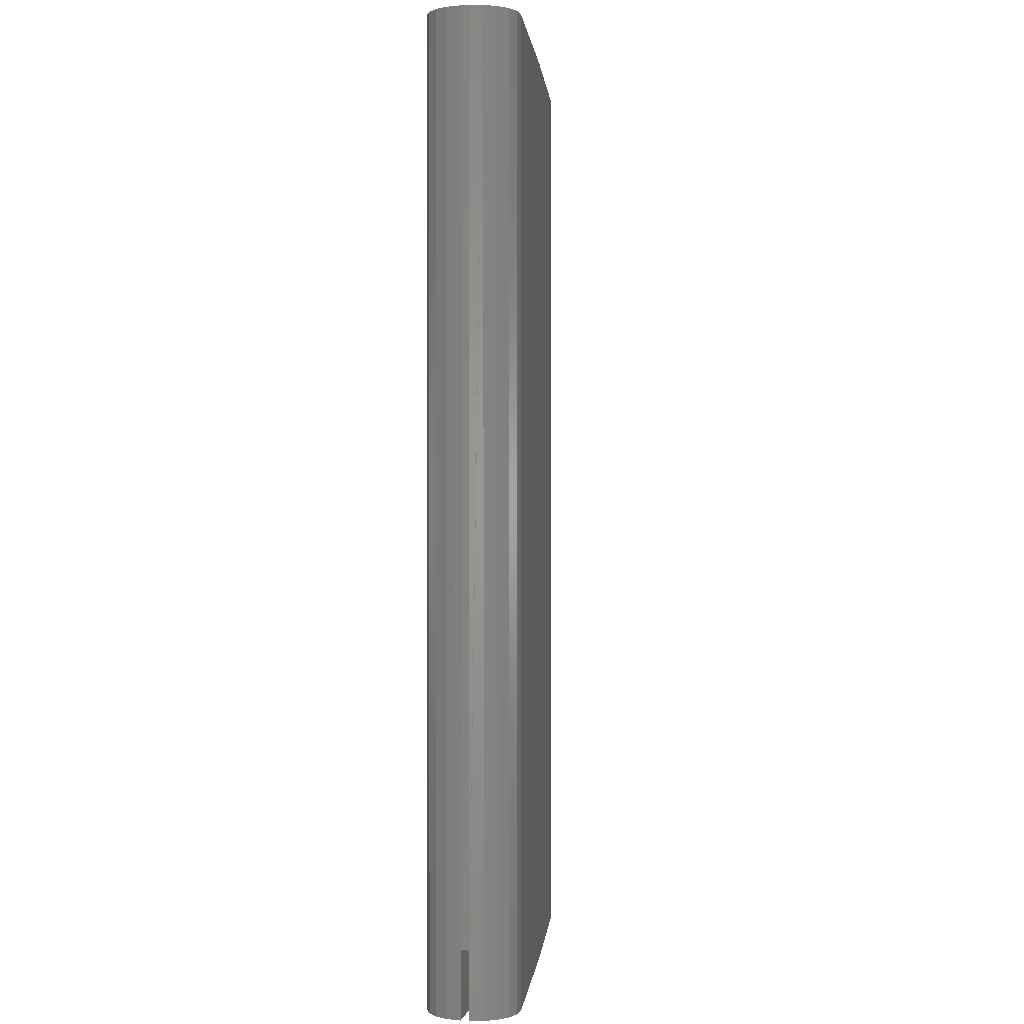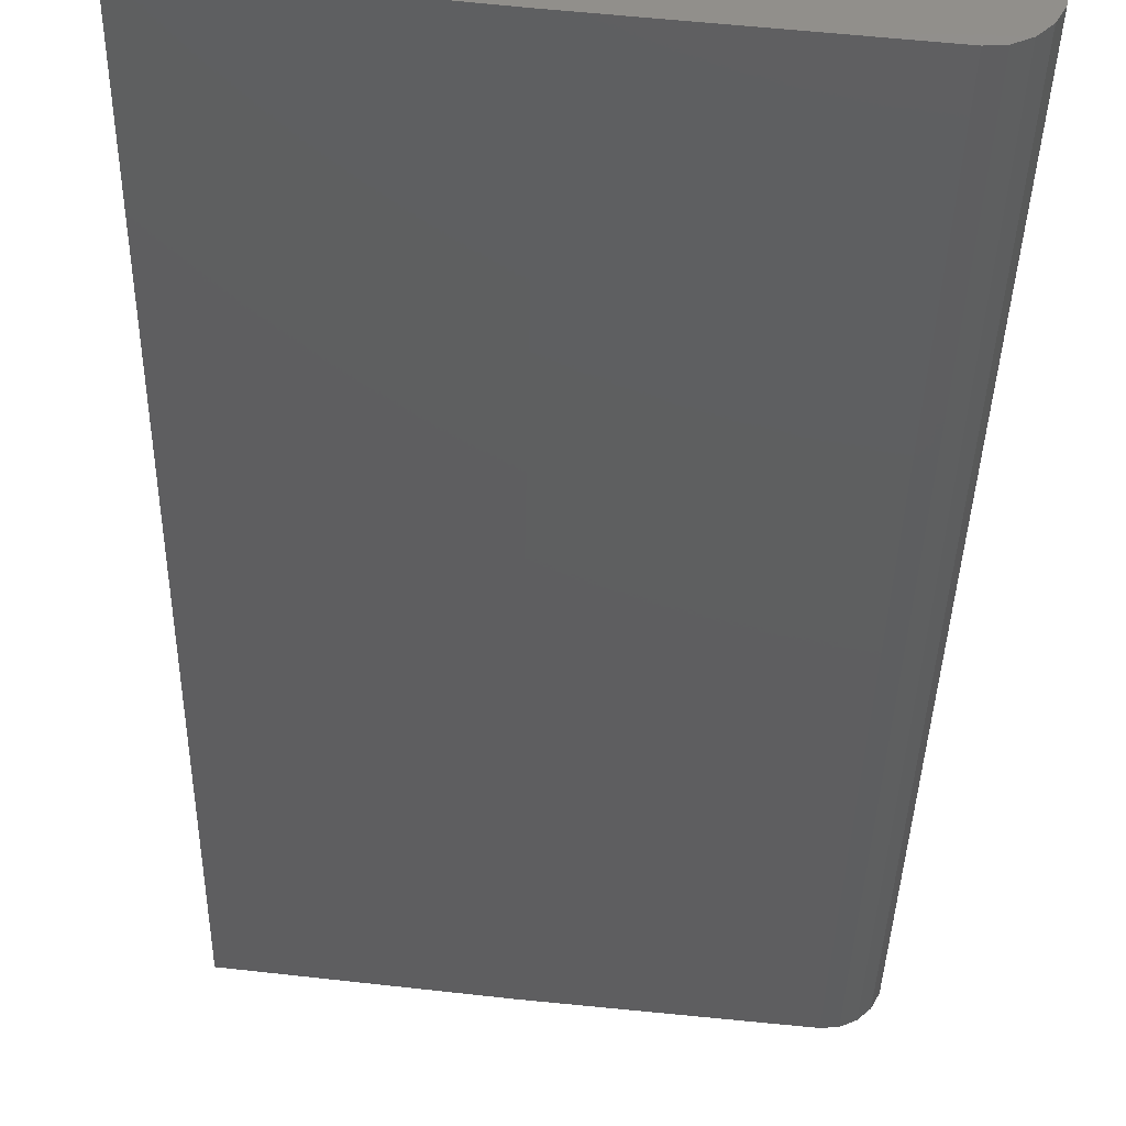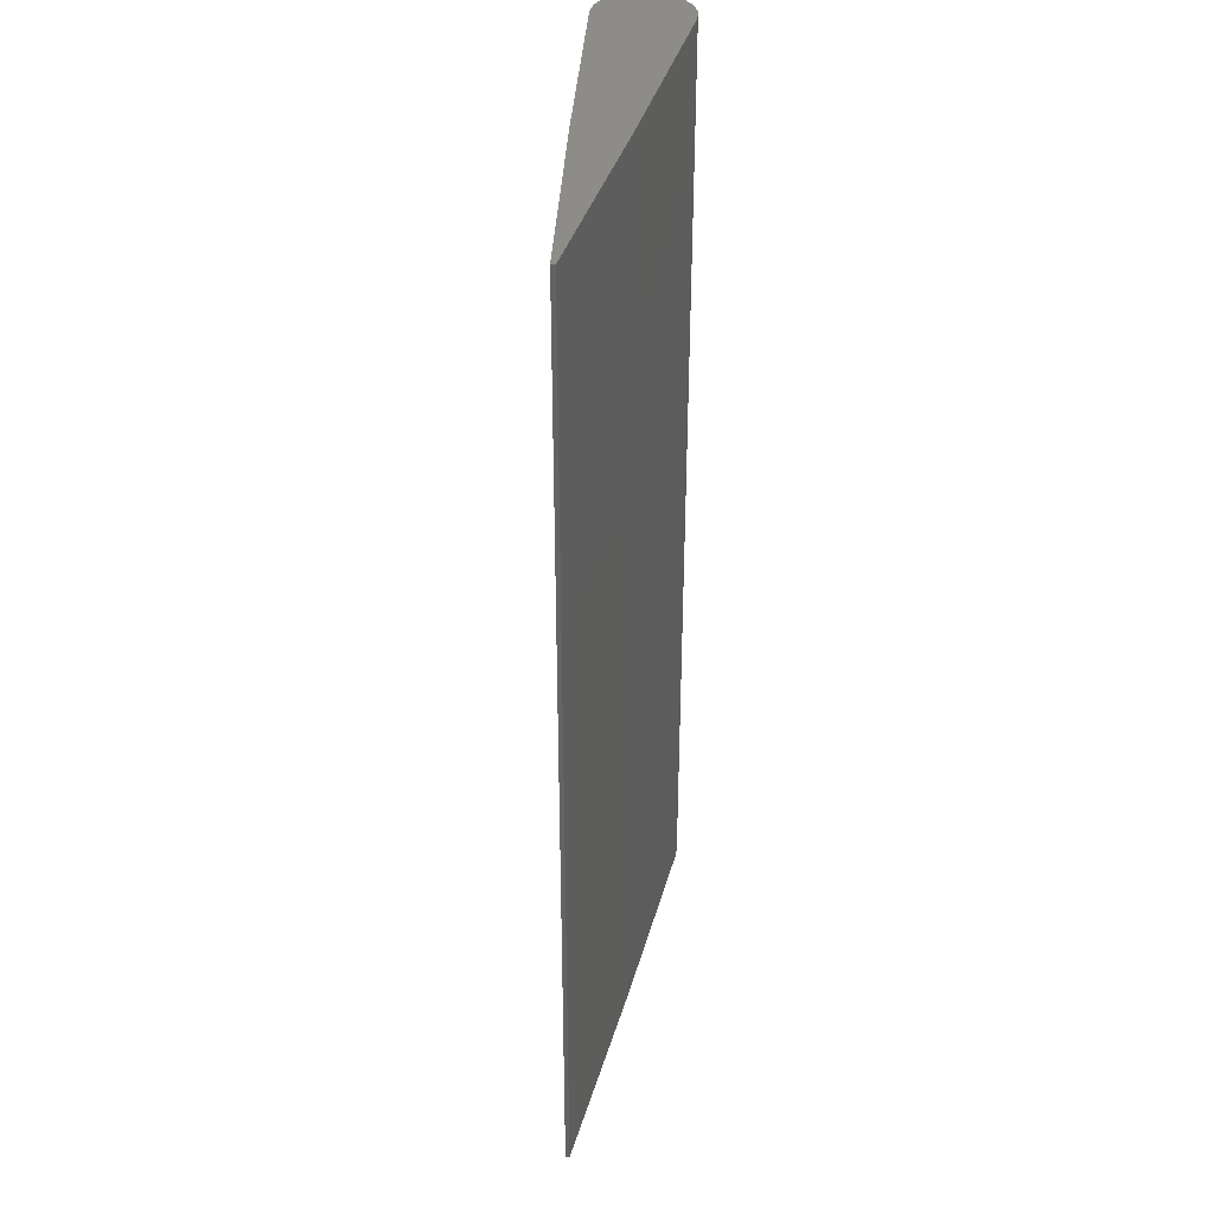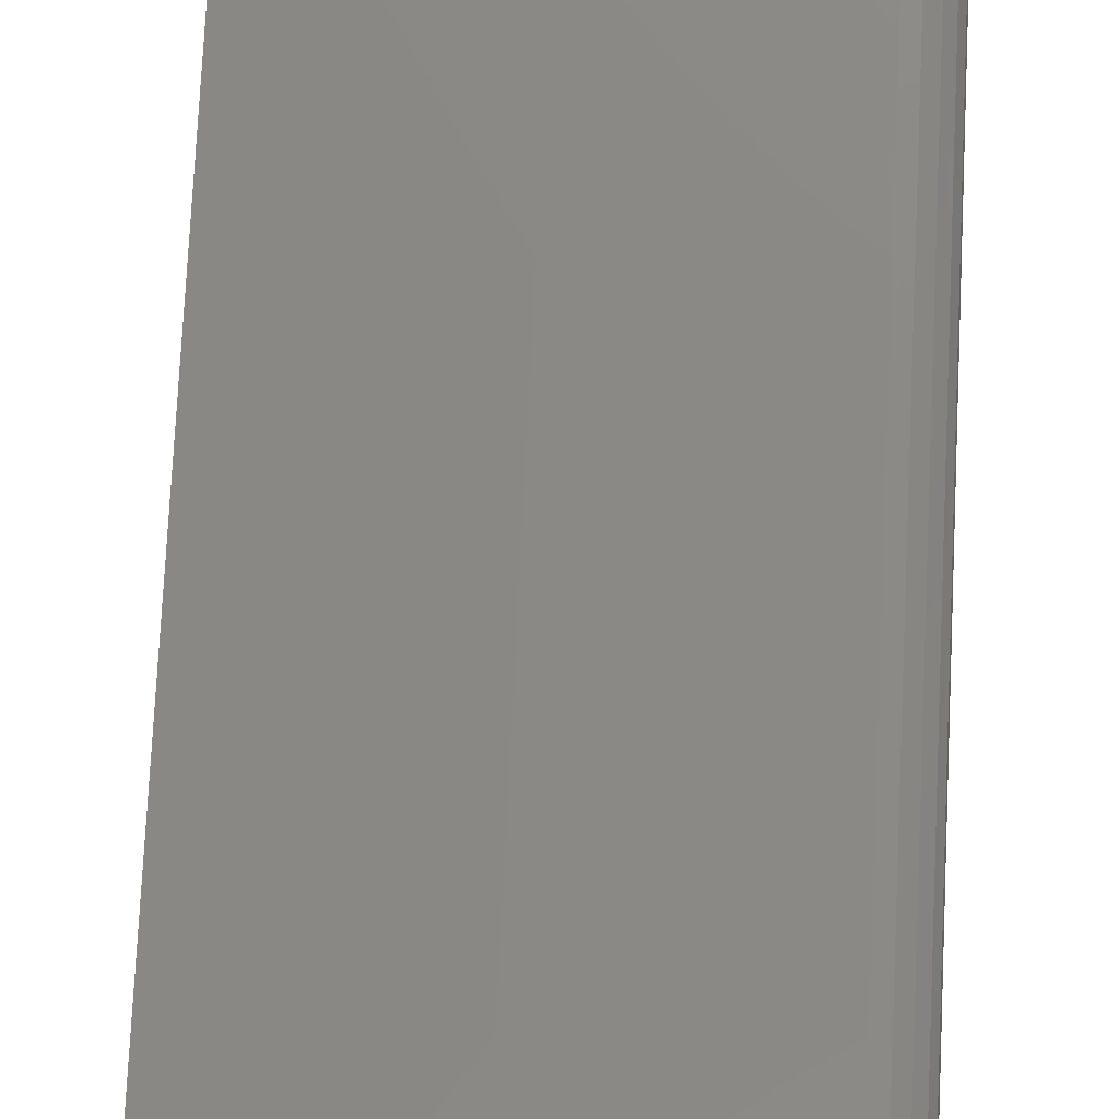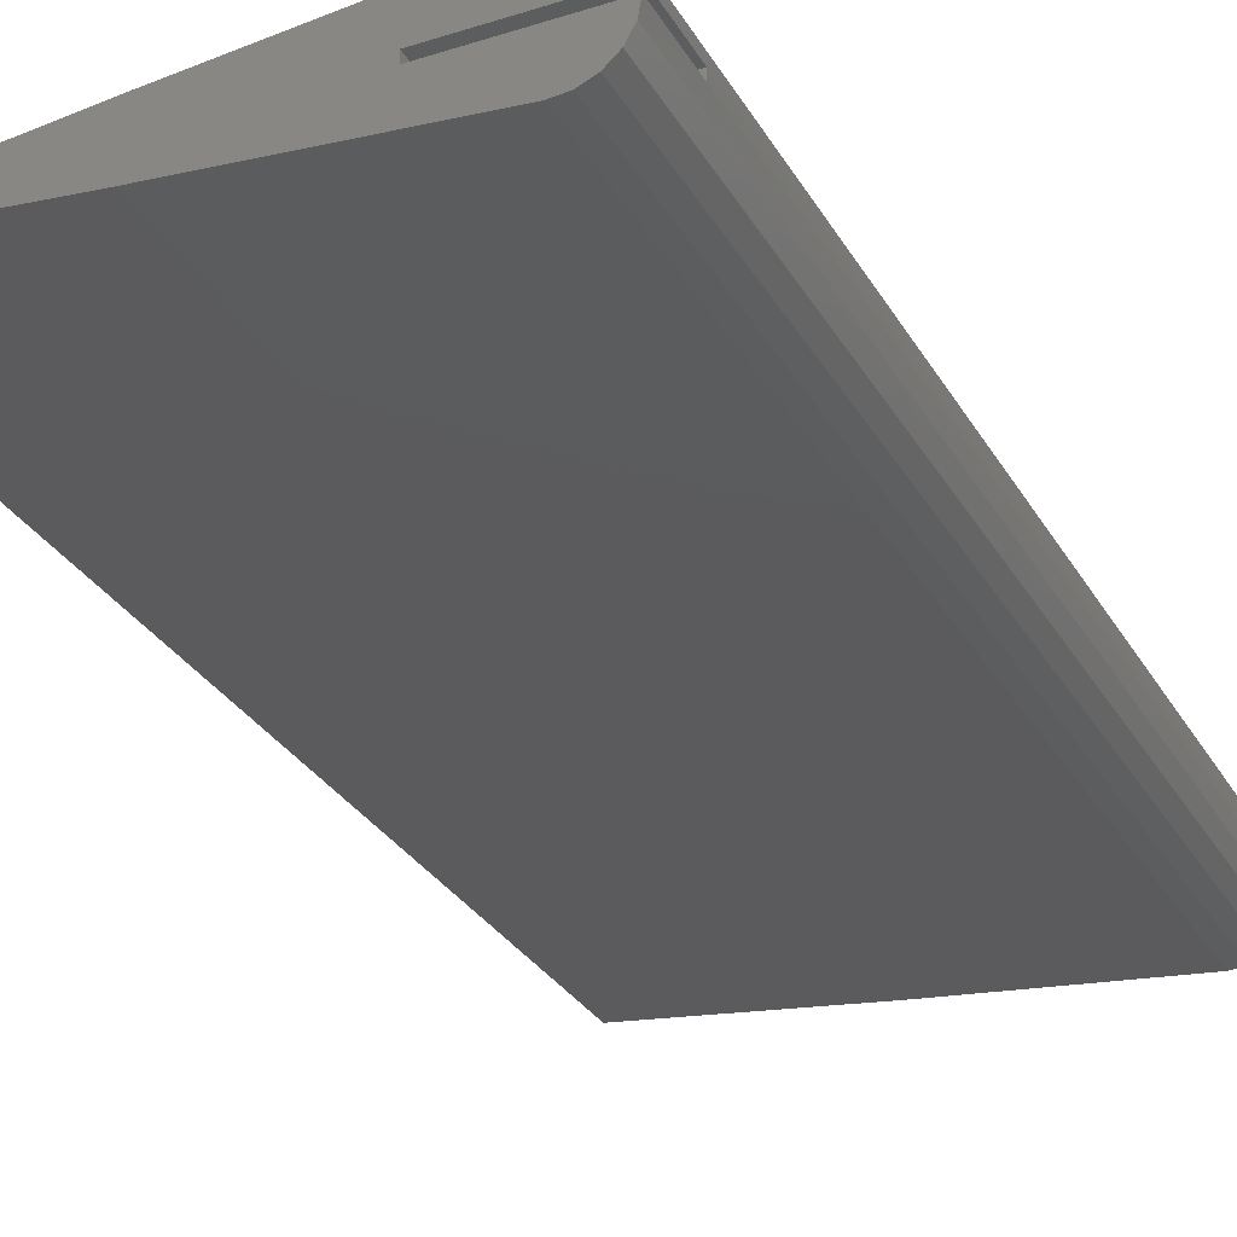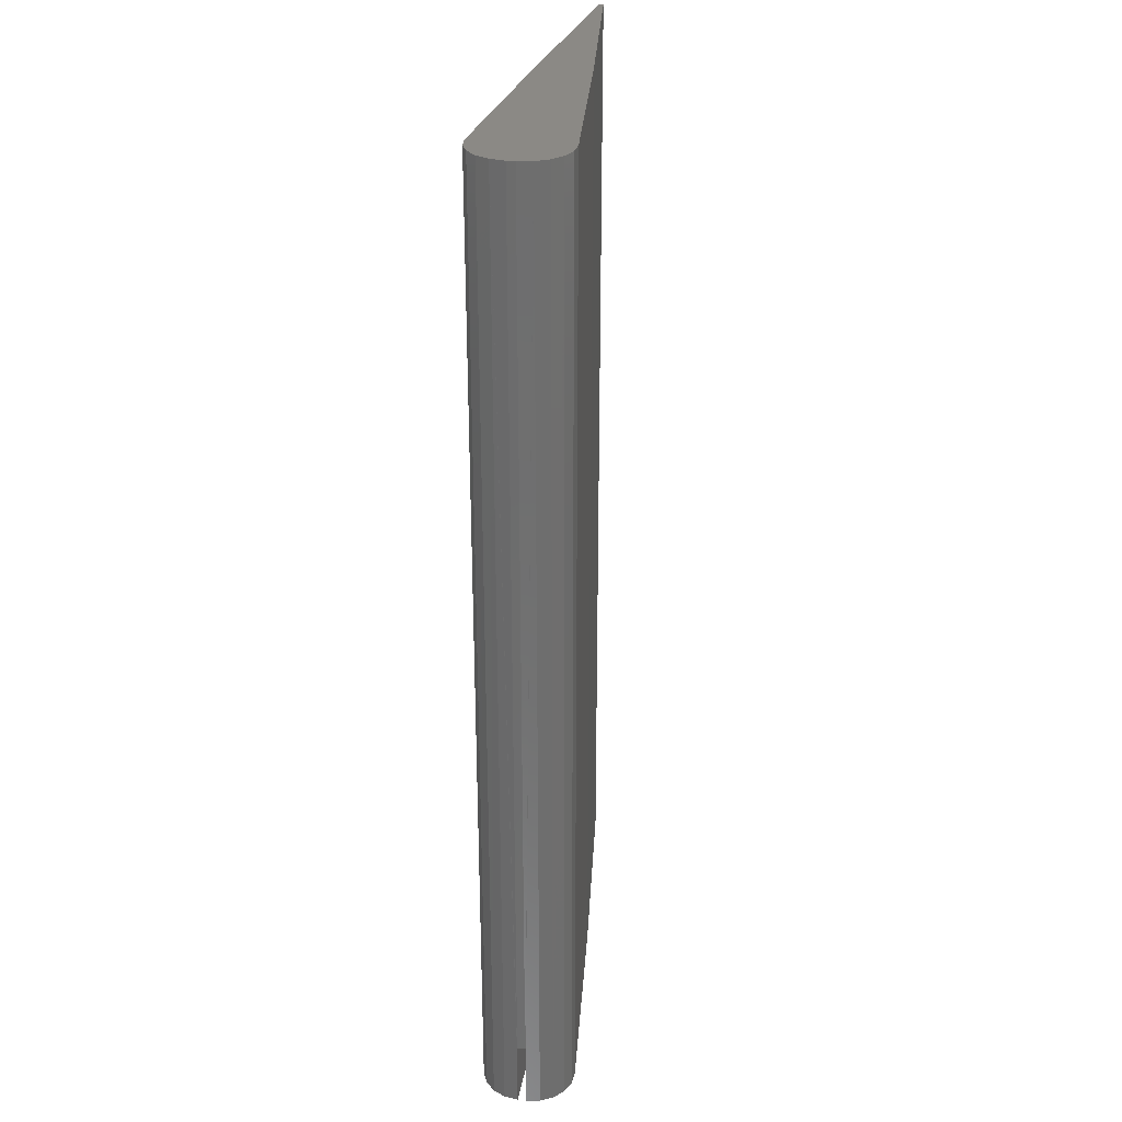
<metadata>
{"format":"stl","ext":"stl","renderer":"f3d","projection":"perspective","resolution":1024,"background":"white","views":[{"elev":0.5,"azim":-79.0,"up":"+Z"},{"elev":-36.3,"azim":178.8,"up":"+Y"},{"elev":38.0,"azim":99.2,"up":"+Z"},{"elev":78.1,"azim":-177.2,"up":"+Y"},{"elev":-29.7,"azim":-155.1,"up":"+Y"},{"elev":29.2,"azim":-80.5,"up":"+Z"}]}
</metadata>
<code>
# stl→obj: 40 verts, 76 faces
v 69.7 -7.225 -0.005
v 69.7 -7.225 115
v 44.44 -10 -0.005
v 44.44 -10 115
v 19.15 -12.44 -0.005
v 19.15 -12.44 115
v 13.7 -7.455 115
v 13.7 -7.455 8
v 13.97 -9.086 115
v 13.7 -7.49 8
v 13.98 -9.112 -0.005
v 13.7 -7.49 -0.005
v 14.76 -10.54 115
v 14.77 -10.55 -0.005
v 15.98 -11.65 115
v 15.99 -11.66 -0.005
v 17.5 -12.31 115
v 17.5 -12.31 -0.005
v 19.15 -1.546 115
v 19.15 -1.546 -0.005
v 17.5 -1.672 115
v 17.51 -1.671 -0.005
v 15.98 -2.329 115
v 15.99 -2.321 -0.005
v 14.76 -3.444 115
v 14.77 -3.427 -0.005
v 13.97 -4.895 115
v 13.98 -4.869 -0.005
v 13.7 -6.49 8
v 13.7 -6.49 -0.005
v 13.7 -6.525 8
v 13.7 -6.525 115
v 44.44 -3.982 -0.005
v 44.44 -3.982 115
v 69.7 -6.75 -0.005
v 69.7 -6.75 115
v 27.4 -6.493 8
v 27.4 -6.493 -0.005
v 27.4 -7.493 -0.005
v 27.4 -7.493 8
f 1 2 3
f 3 2 4
f 3 4 5
f 5 4 6
f 7 8 9
f 9 8 10
f 9 10 11
f 11 10 12
f 9 11 13
f 13 11 14
f 13 14 15
f 15 14 16
f 15 16 17
f 17 16 18
f 17 18 6
f 6 18 5
f 19 20 21
f 21 20 22
f 21 22 23
f 23 22 24
f 23 24 25
f 25 24 26
f 25 26 27
f 27 26 28
f 27 28 29
f 29 28 30
f 29 31 27
f 27 31 32
f 20 19 33
f 33 19 34
f 33 34 35
f 35 34 36
f 35 36 1
f 1 36 2
f 32 31 7
f 7 31 8
f 2 7 9
f 4 2 9
f 4 9 13
f 4 13 15
f 4 15 17
f 4 17 6
f 19 21 23
f 19 23 25
f 19 25 34
f 7 2 32
f 32 2 36
f 32 36 27
f 27 36 34
f 27 34 25
f 37 29 38
f 38 29 30
f 38 39 37
f 37 39 40
f 39 12 40
f 40 12 10
f 39 38 35
f 39 35 1
f 39 1 11
f 39 11 12
f 3 5 18
f 3 18 16
f 3 16 14
f 3 14 11
f 3 11 1
f 33 35 38
f 33 38 30
f 33 30 28
f 33 28 26
f 20 33 26
f 20 26 24
f 20 24 22
f 40 10 8
f 40 8 31
f 40 31 29
f 40 29 37

</code>
